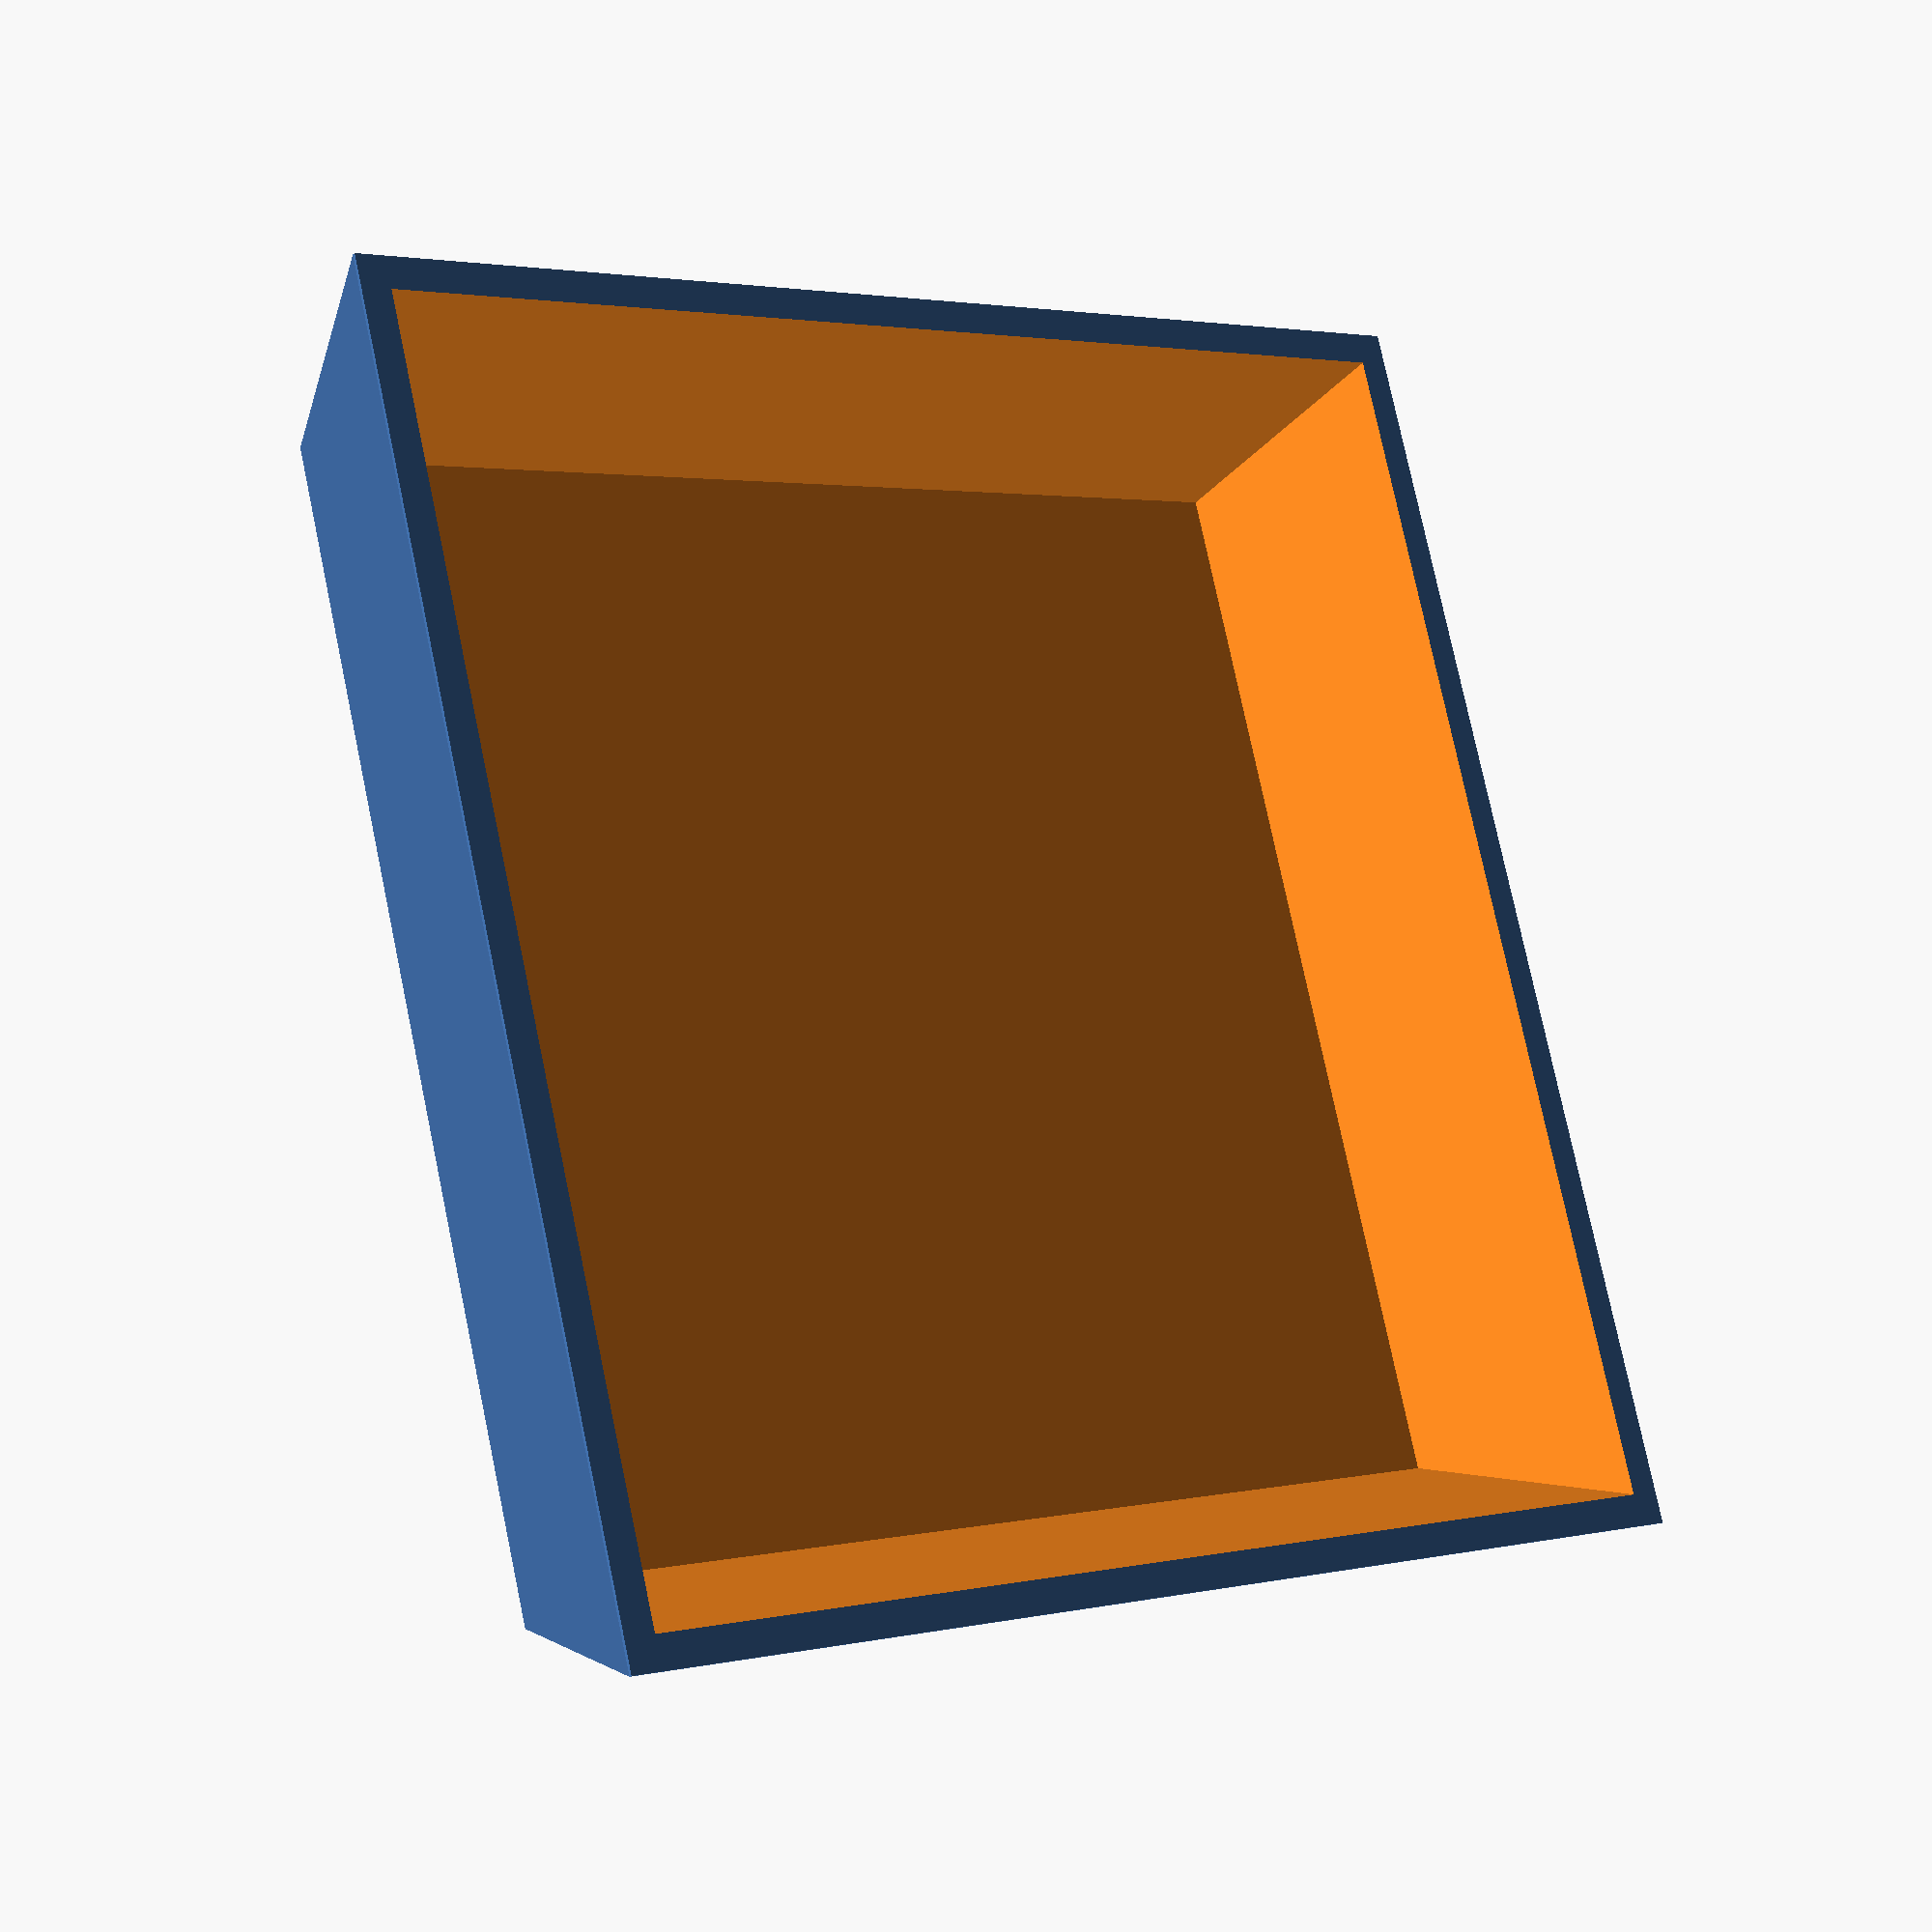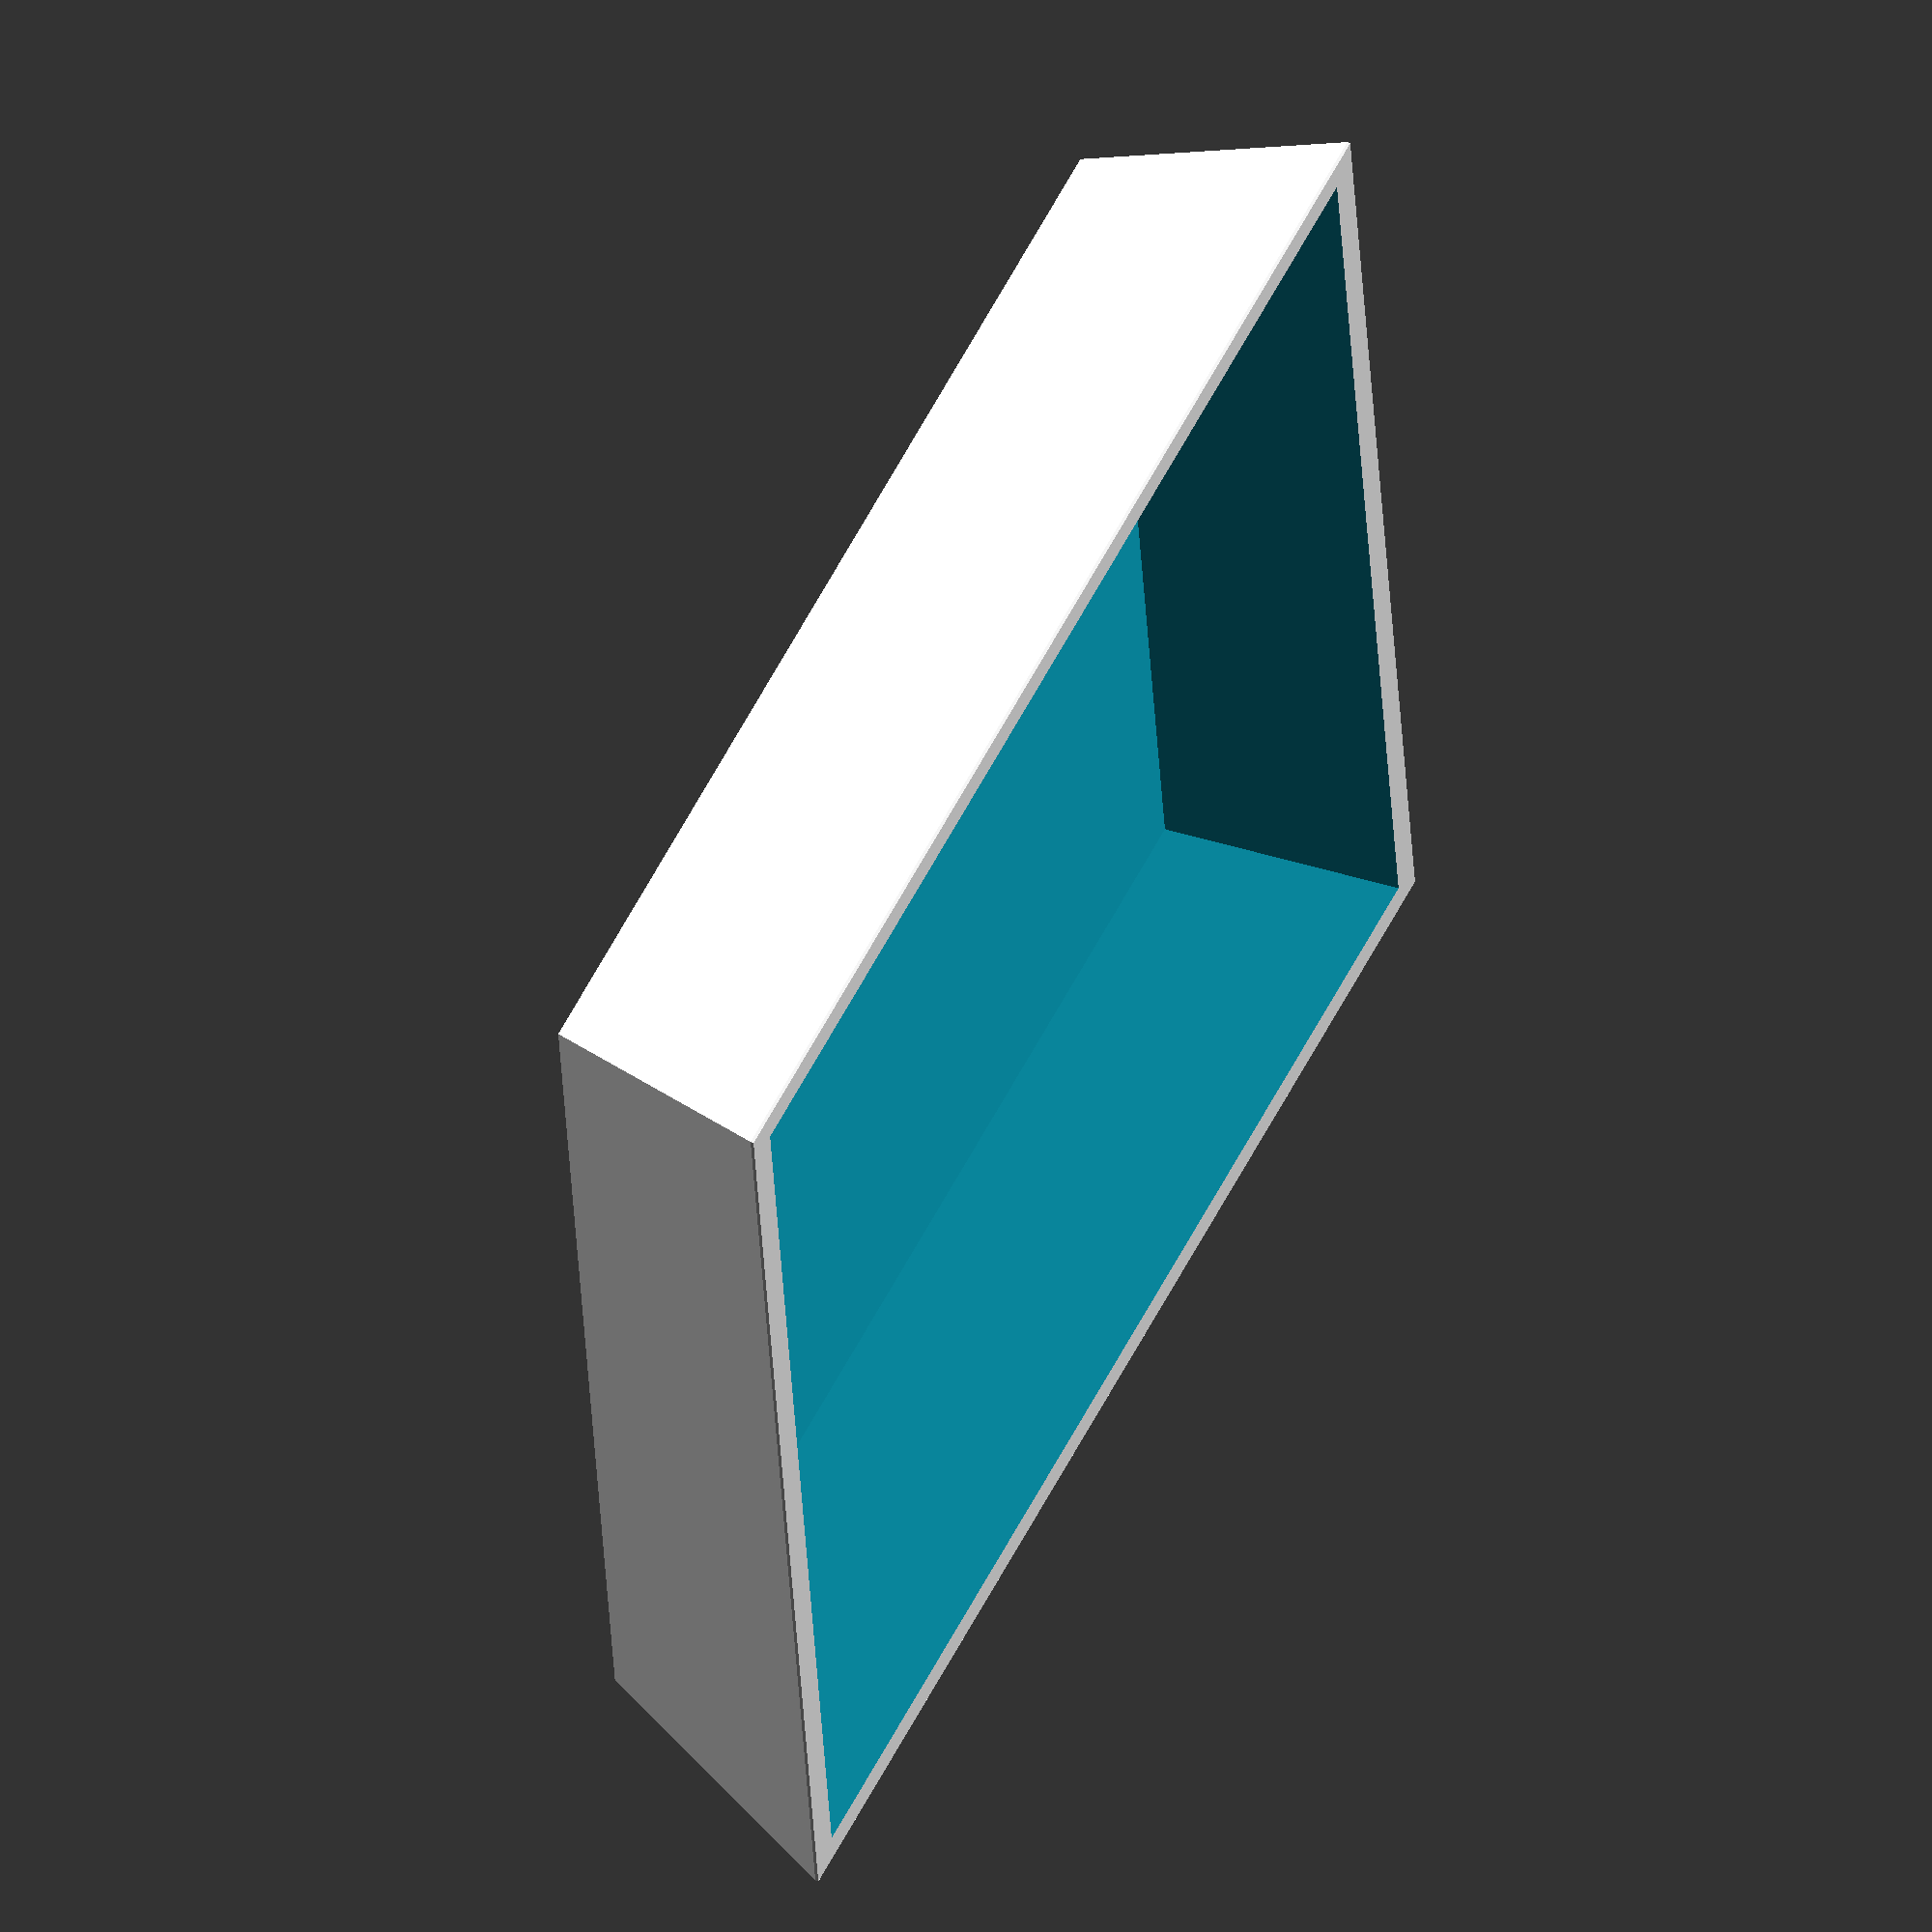
<openscad>
// vim:ts=4:sw=4:sts=4:et:ai:fdm=marker
//
// Small tray made for mixing epoxy for smaller jobs. Print in any colour or filament, although
// some say it's wise to avoid PLA since epoxy gets hot, but then, you hardly use these again
// anyway.
//
// Written by Roy Sigurd Karlsbakk <roy@karlsbakk.net> in August 2025 with some good help
// from perplexity.ai to do the trapezoid stuff, which I didn't understand. It couldn't fix the
// rest, like making the bottom thicker and fixing the code.
//
// Licensed under Creative Commons BY-NC-SA v4.0 or later. Please see
// https://creativecommons.org/licenses/by-nc-sa/4.0/ for details.

// Parameters
wall_thickness = 1;
height = 8;
top_size = 40;
bottom_size = 35;
extra_bottom_thickness = .5;
bugfix = $preview ? .1 : 0;

// Outer shell with absolute coordinates (origin at bottom corner)
module trapezoid_shell(top_len, bottom_len, height) {
    hull() {
        // Bottom square at z = bottom_thickness (starting just above bottom plate)
        linear_extrude(0.1) {
            square([bottom_len, bottom_len]);
        }
        // Top square at z = height, properly aligned over bottom
        translate([(bottom_len - top_len)/2, (bottom_len - top_len)/2, height]) {
            linear_extrude(0.1) {
                square([top_len, top_len]);
            }
        }
    }
}

// Inner void to subtract (create hollow)
module inner_void(inner_top, inner_bottom) {
    hull() {
        translate([wall_thickness, wall_thickness, wall_thickness+extra_bottom_thickness]) {
            linear_extrude(0.1) {
                square([inner_bottom, inner_bottom]);
            }
        }
        translate([(inner_bottom - inner_top)/2 + wall_thickness, (inner_bottom - inner_top)/2 + wall_thickness, height]) {
            linear_extrude(0.1) {
                square([inner_top, inner_top]);
            }
        }
    }
}

// Final shape
difference() {
    trapezoid_shell(top_size, bottom_size, height-bugfix);
    
    inner_top = top_size - 2 * wall_thickness;
    inner_bottom = bottom_size - 2 * wall_thickness;
    inner_void(inner_top, inner_bottom);
}


</openscad>
<views>
elev=21.5 azim=344.9 roll=322.3 proj=p view=solid
elev=309.4 azim=263.8 roll=296.9 proj=o view=solid
</views>
